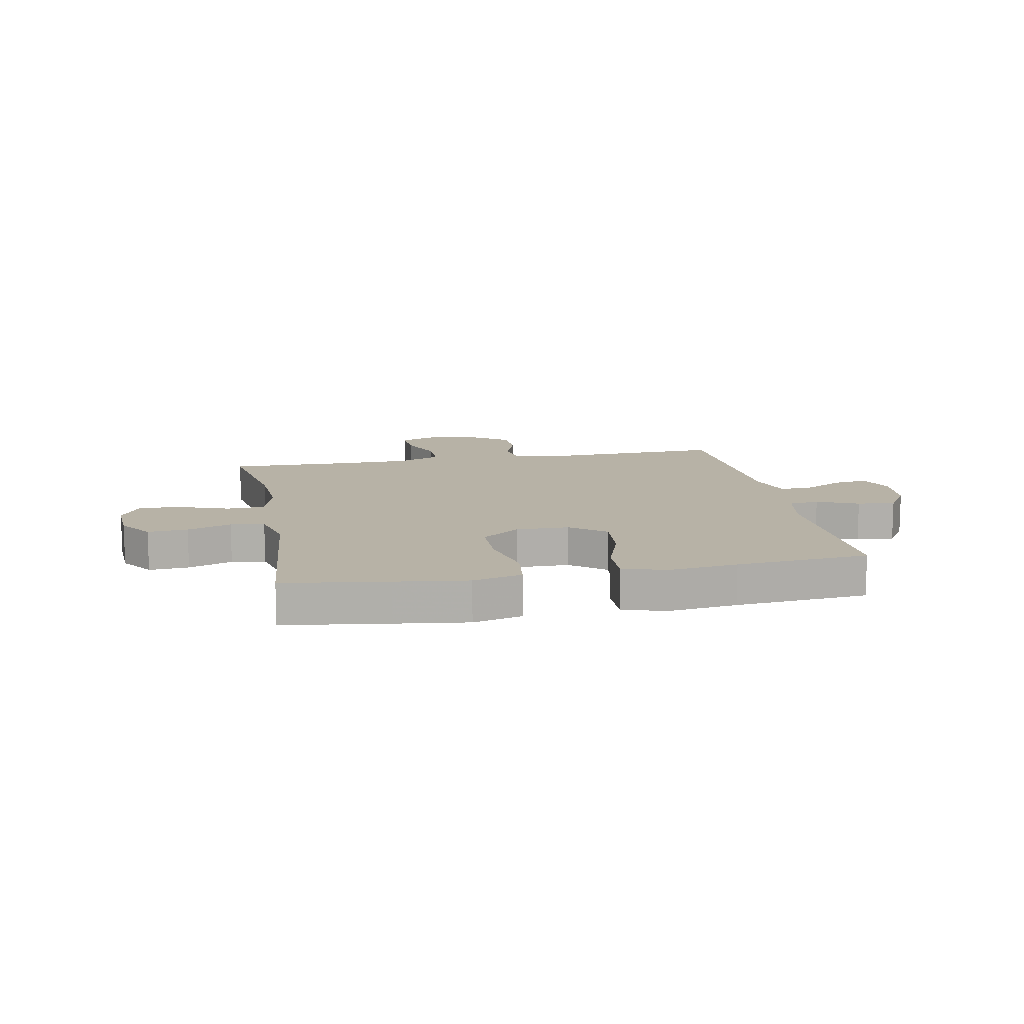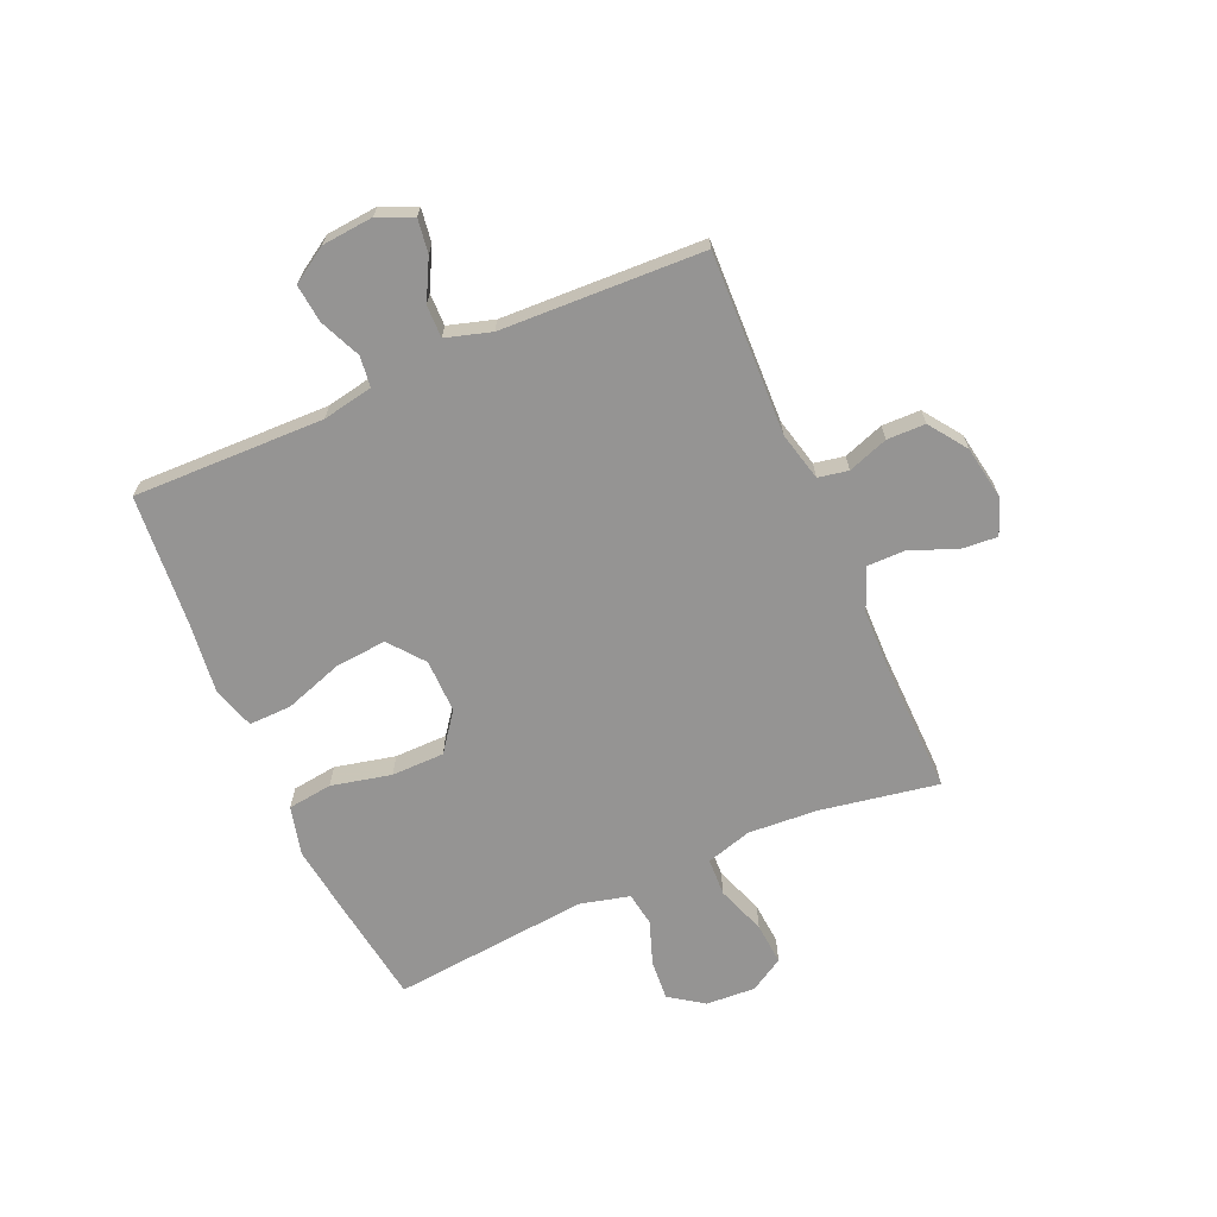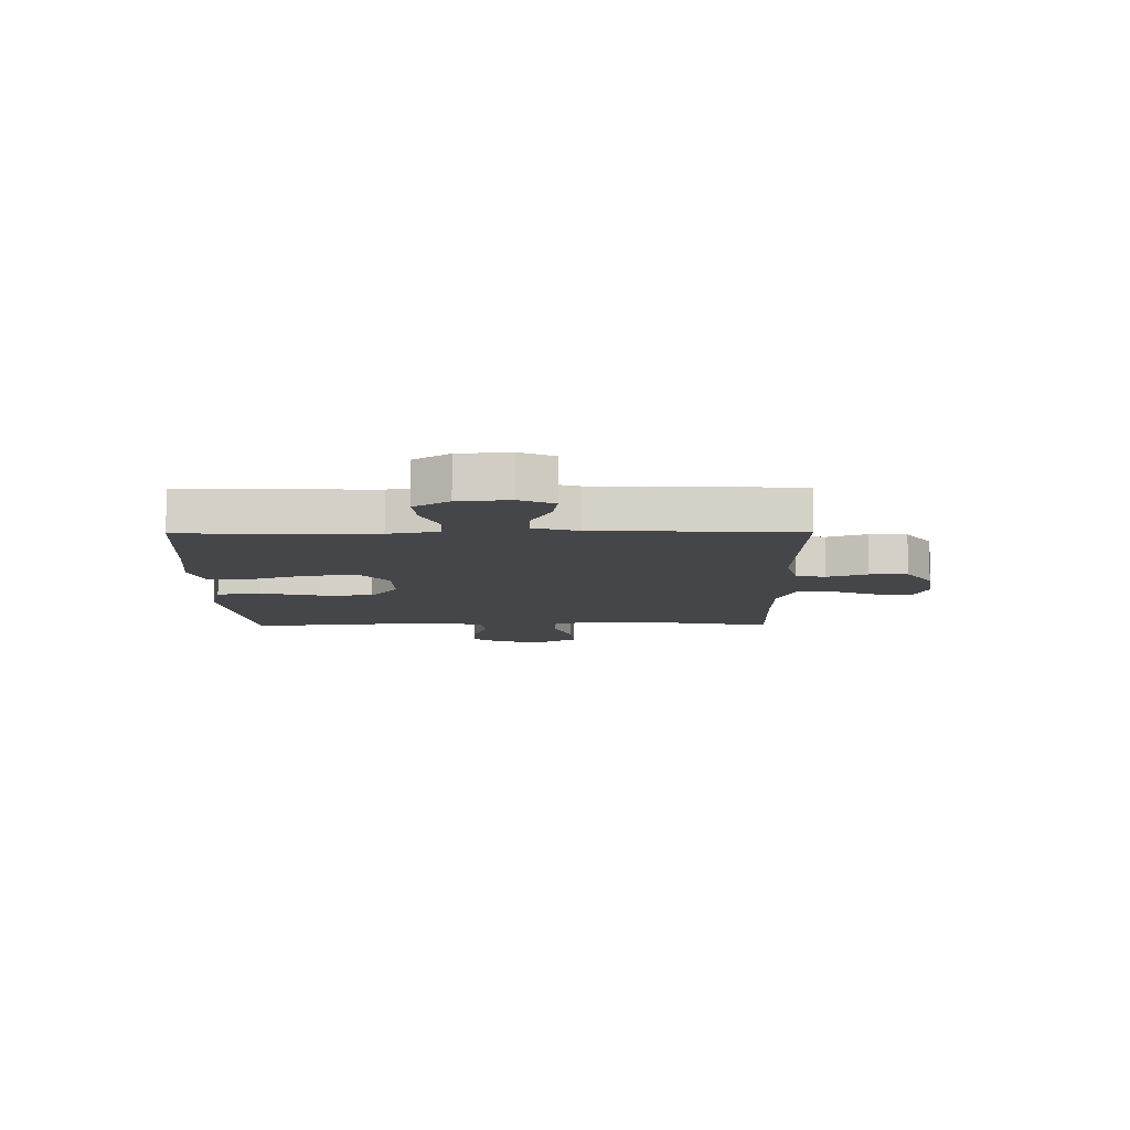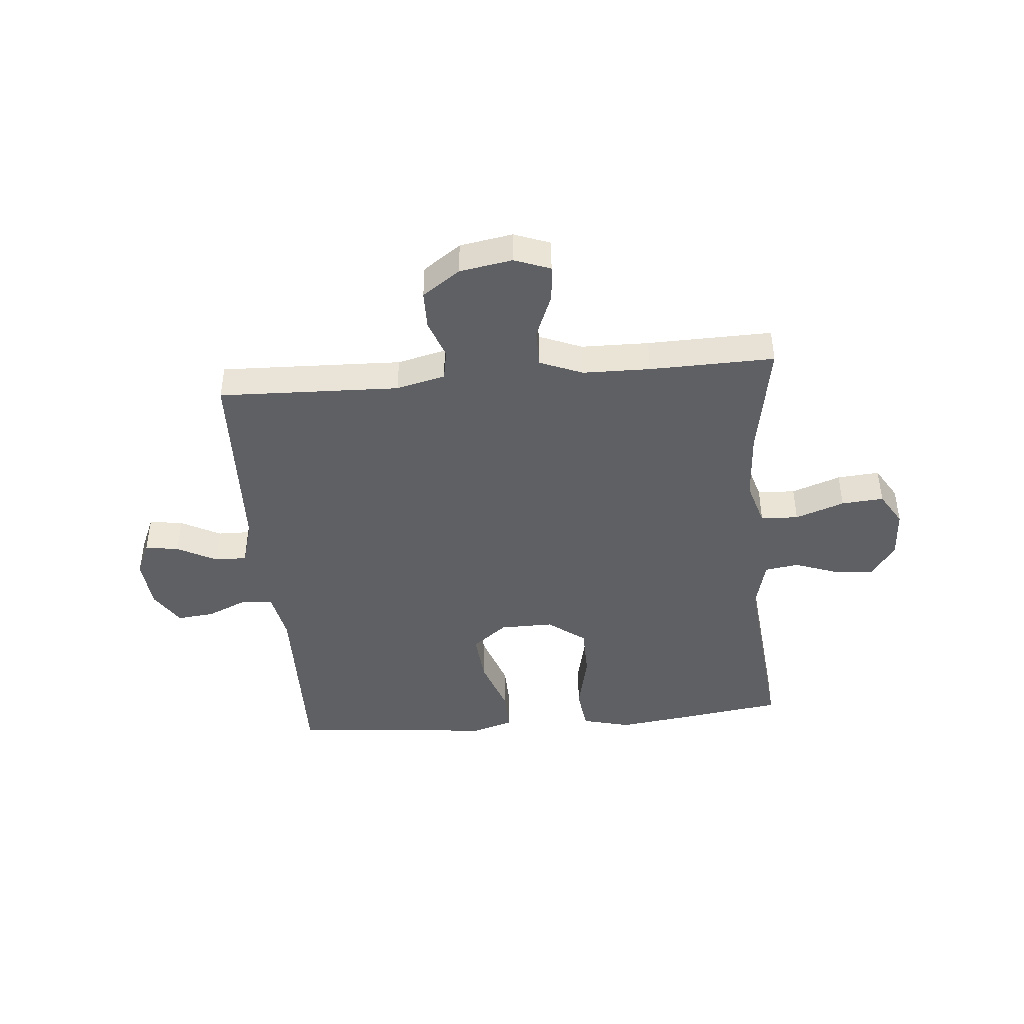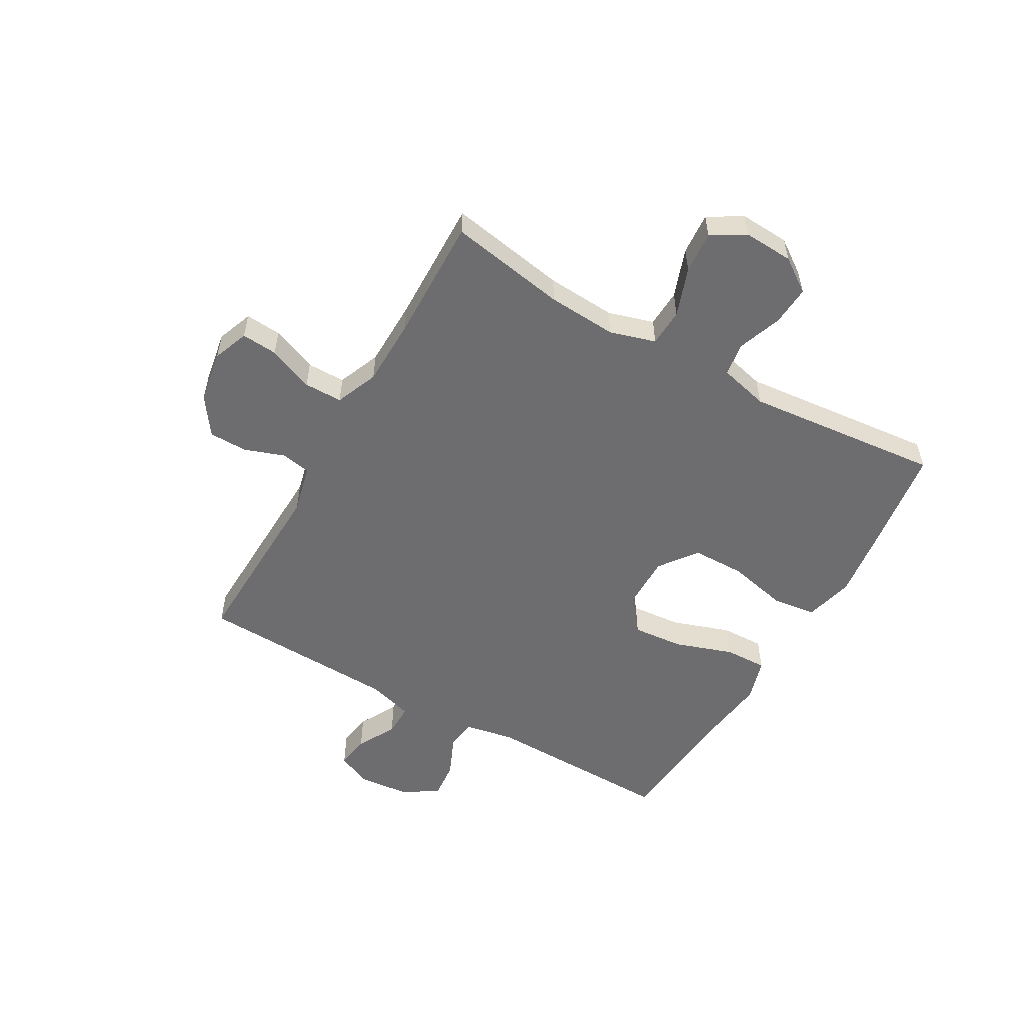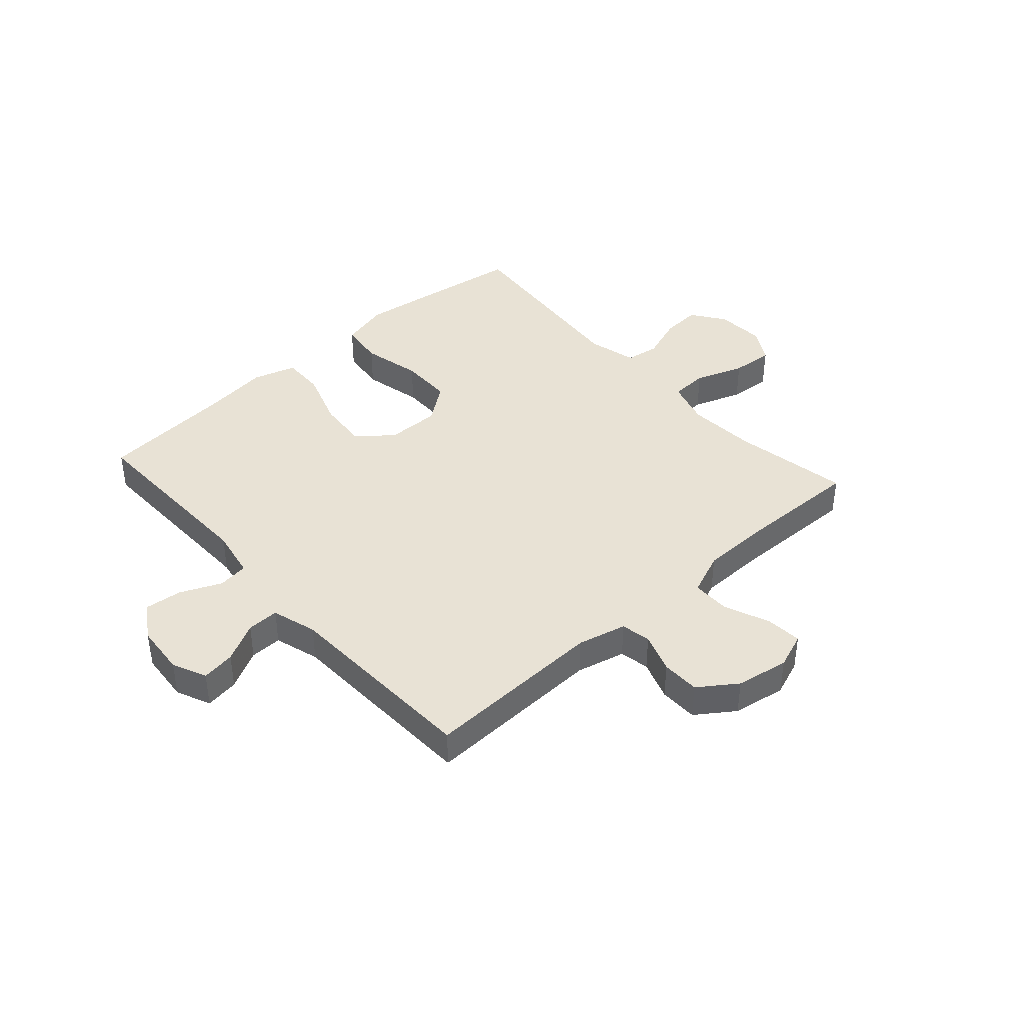
<metadata>
{"format":"obj","ext":"obj","renderer":"f3d","projection":"perspective","resolution":1024,"background":"white","views":[{"elev":12.3,"azim":169.1,"up":"+Y"},{"elev":-67.2,"azim":-66.3,"up":"+Y"},{"elev":-9.8,"azim":-89.3,"up":"+Y"},{"elev":-43.6,"azim":5.1,"up":"+Y"},{"elev":-54.1,"azim":60.3,"up":"+Y"},{"elev":40.9,"azim":-41.8,"up":"+Y"}]}
</metadata>
<code>
v 0.5 0.07 0.5
v 0.463 0.07 0.291
v 0.455 0.07 0.168
v 0.479 0.07 0.087
v 0.546 0.07 0.084
v 0.633 0.07 0.115
v 0.708 0.07 0.121
v 0.744 0.07 0.061
v 0.739 0.07 -0.027
v 0.697 0.07 -0.087
v 0.626 0.07 -0.082
v 0.548 0.07 -0.054
v 0.488 0.07 -0.063
v 0.466 0.07 -0.151
v 0.5 0.07 -0.5
v 0.316 0.07 -0.526
v 0.187 0.07 -0.543
v 0.1 0.07 -0.521
v 0.09 0.07 -0.442
v 0.114 0.07 -0.336
v 0.113 0.07 -0.242
v 0.046 0.07 -0.192
v -0.049 0.07 -0.193
v -0.111 0.07 -0.242
v -0.103 0.07 -0.333
v -0.068 0.07 -0.436
v -0.066 0.07 -0.512
v -0.143 0.07 -0.535
v -0.265 0.07 -0.52
v -0.5 0.07 -0.5
v -0.493 0.07 -0.162
v -0.51 0.07 -0.073
v -0.564 0.07 -0.066
v -0.637 0.07 -0.098
v -0.704 0.07 -0.105
v -0.744 0.07 -0.042
v -0.752 0.07 0.049
v -0.725 0.07 0.11
v -0.665 0.07 0.101
v -0.595 0.07 0.064
v -0.538 0.07 0.063
v -0.514 0.07 0.143
v -0.5 0.07 0.5
v -0.178 0.07 0.489
v -0.091 0.07 0.51
v -0.081 0.07 0.563
v -0.106 0.07 0.634
v -0.105 0.07 0.702
v -0.038 0.07 0.749
v 0.056 0.07 0.765
v 0.12 0.07 0.741
v 0.115 0.07 0.677
v 0.082 0.07 0.596
v 0.082 0.07 0.528
v 0.158 0.07 0.497
v 0.278 0.07 0.495
v 0.5 0 0.5
v 0.463 0 0.291
v 0.455 0 0.168
v 0.479 0 0.087
v 0.546 0 0.084
v 0.633 0 0.115
v 0.708 0 0.121
v 0.744 0 0.061
v 0.739 0 -0.027
v 0.697 0 -0.087
v 0.626 0 -0.082
v 0.548 0 -0.054
v 0.488 0 -0.063
v 0.466 0 -0.151
v 0.5 0 -0.5
v 0.316 0 -0.526
v 0.187 0 -0.543
v 0.1 0 -0.521
v 0.09 0 -0.442
v 0.114 0 -0.336
v 0.113 0 -0.242
v 0.046 0 -0.192
v -0.049 0 -0.193
v -0.111 0 -0.242
v -0.103 0 -0.333
v -0.068 0 -0.436
v -0.066 0 -0.512
v -0.143 0 -0.535
v -0.265 0 -0.52
v -0.5 0 -0.5
v -0.493 0 -0.162
v -0.51 0 -0.073
v -0.564 0 -0.066
v -0.637 0 -0.098
v -0.704 0 -0.105
v -0.744 0 -0.042
v -0.752 0 0.049
v -0.725 0 0.11
v -0.665 0 0.101
v -0.595 0 0.064
v -0.538 0 0.063
v -0.514 0 0.143
v -0.5 0 0.5
v -0.178 0 0.489
v -0.091 0 0.51
v -0.081 0 0.563
v -0.106 0 0.634
v -0.105 0 0.702
v -0.038 0 0.749
v 0.056 0 0.765
v 0.12 0 0.741
v 0.115 0 0.677
v 0.082 0 0.596
v 0.082 0 0.528
v 0.158 0 0.497
v 0.278 0 0.495
f 51 52 53
f 50 51 53
f 49 50 53
f 48 49 53
f 47 48 53
f 46 47 53
f 45 46 53 54
f 44 45 54 55
f 42 43 44
f 44 55 56
f 42 44 56
f 41 42 56
f 38 39 40
f 37 38 40
f 36 37 40
f 35 36 40
f 34 35 40
f 33 34 40
f 32 33 40 41
f 29 30 31
f 29 31 32
f 28 29 32
f 27 28 32
f 26 27 32
f 25 26 32
f 24 25 32 41
f 18 19 20
f 17 18 20
f 16 17 20
f 15 16 20
f 14 15 20
f 13 14 20 21
f 10 11 12
f 9 10 12
f 8 9 12
f 7 8 12
f 6 7 12
f 5 6 12
f 4 5 12 13
f 13 21 22
f 4 13 22
f 3 4 22
f 56 1 2
f 41 56 2
f 24 41 2
f 23 24 2
f 2 3 22 23
f 109 108 107
f 109 107 106
f 109 106 105
f 109 105 104
f 109 104 103
f 109 103 102
f 110 109 102 101
f 111 110 101 100
f 100 99 98
f 112 111 100
f 112 100 98
f 112 98 97
f 96 95 94
f 96 94 93
f 96 93 92
f 96 92 91
f 96 91 90
f 96 90 89
f 97 96 89 88
f 87 86 85
f 88 87 85
f 88 85 84
f 88 84 83
f 88 83 82
f 88 82 81
f 97 88 81 80
f 76 75 74
f 76 74 73
f 76 73 72
f 76 72 71
f 76 71 70
f 77 76 70 69
f 68 67 66
f 68 66 65
f 68 65 64
f 68 64 63
f 68 63 62
f 68 62 61
f 69 68 61 60
f 78 77 69
f 78 69 60
f 78 60 59
f 58 57 112
f 58 112 97
f 58 97 80
f 58 80 79
f 79 78 59 58
f 1 57 58 2
f 2 58 59 3
f 3 59 60 4
f 4 60 61 5
f 5 61 62 6
f 6 62 63 7
f 7 63 64 8
f 8 64 65 9
f 9 65 66 10
f 10 66 67 11
f 11 67 68 12
f 12 68 69 13
f 13 69 70 14
f 14 70 71 15
f 15 71 72 16
f 16 72 73 17
f 17 73 74 18
f 18 74 75 19
f 19 75 76 20
f 20 76 77 21
f 21 77 78 22
f 22 78 79 23
f 23 79 80 24
f 24 80 81 25
f 25 81 82 26
f 26 82 83 27
f 27 83 84 28
f 28 84 85 29
f 29 85 86 30
f 30 86 87 31
f 31 87 88 32
f 32 88 89 33
f 33 89 90 34
f 34 90 91 35
f 35 91 92 36
f 36 92 93 37
f 37 93 94 38
f 38 94 95 39
f 39 95 96 40
f 40 96 97 41
f 41 97 98 42
f 42 98 99 43
f 43 99 100 44
f 44 100 101 45
f 45 101 102 46
f 46 102 103 47
f 47 103 104 48
f 48 104 105 49
f 49 105 106 50
f 50 106 107 51
f 51 107 108 52
f 52 108 109 53
f 53 109 110 54
f 54 110 111 55
f 55 111 112 56
f 56 112 57 1

</code>
